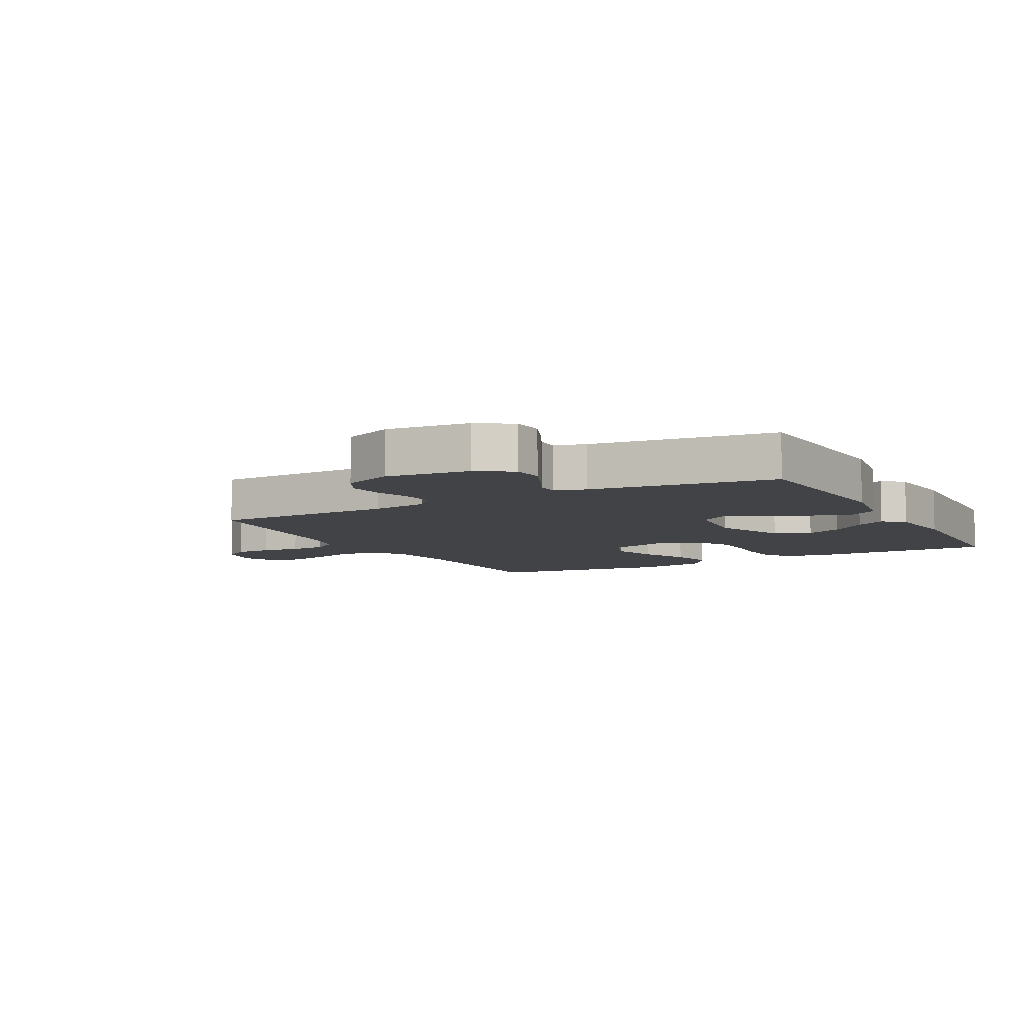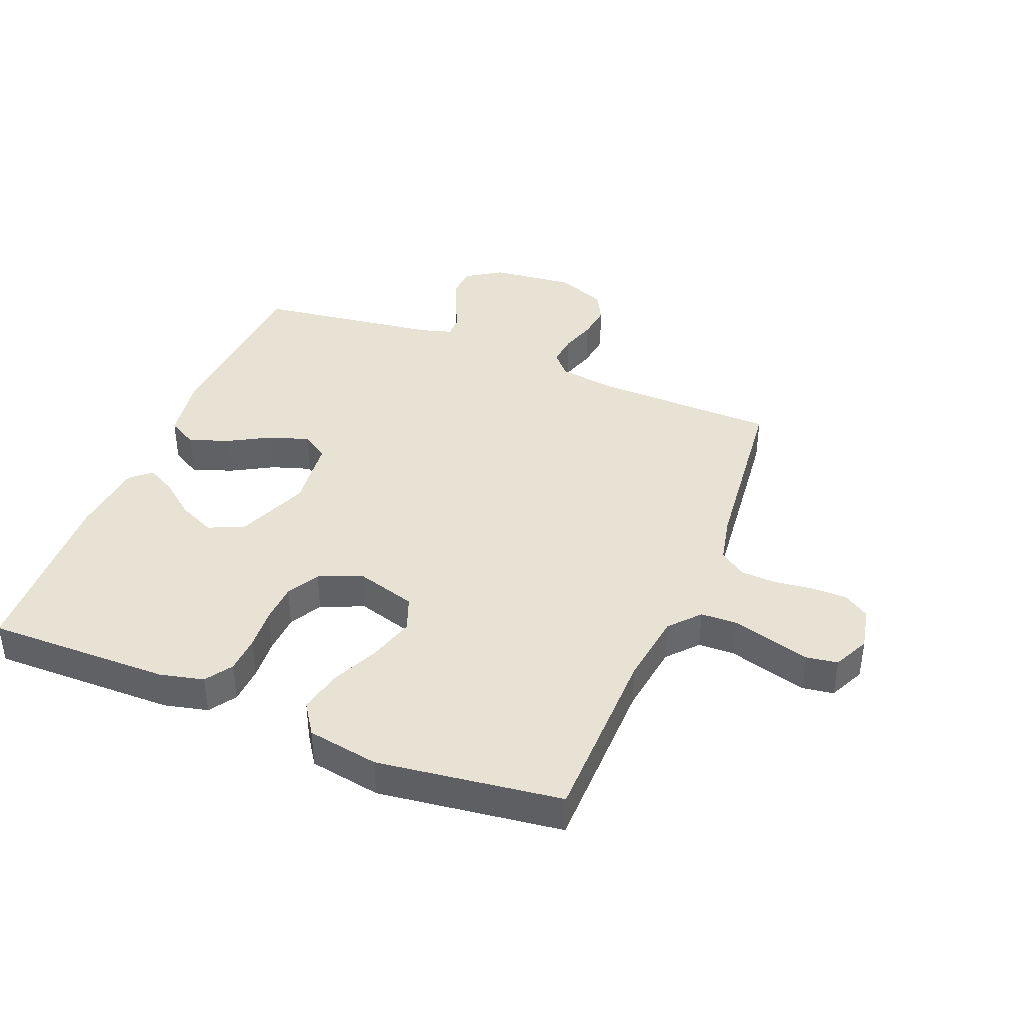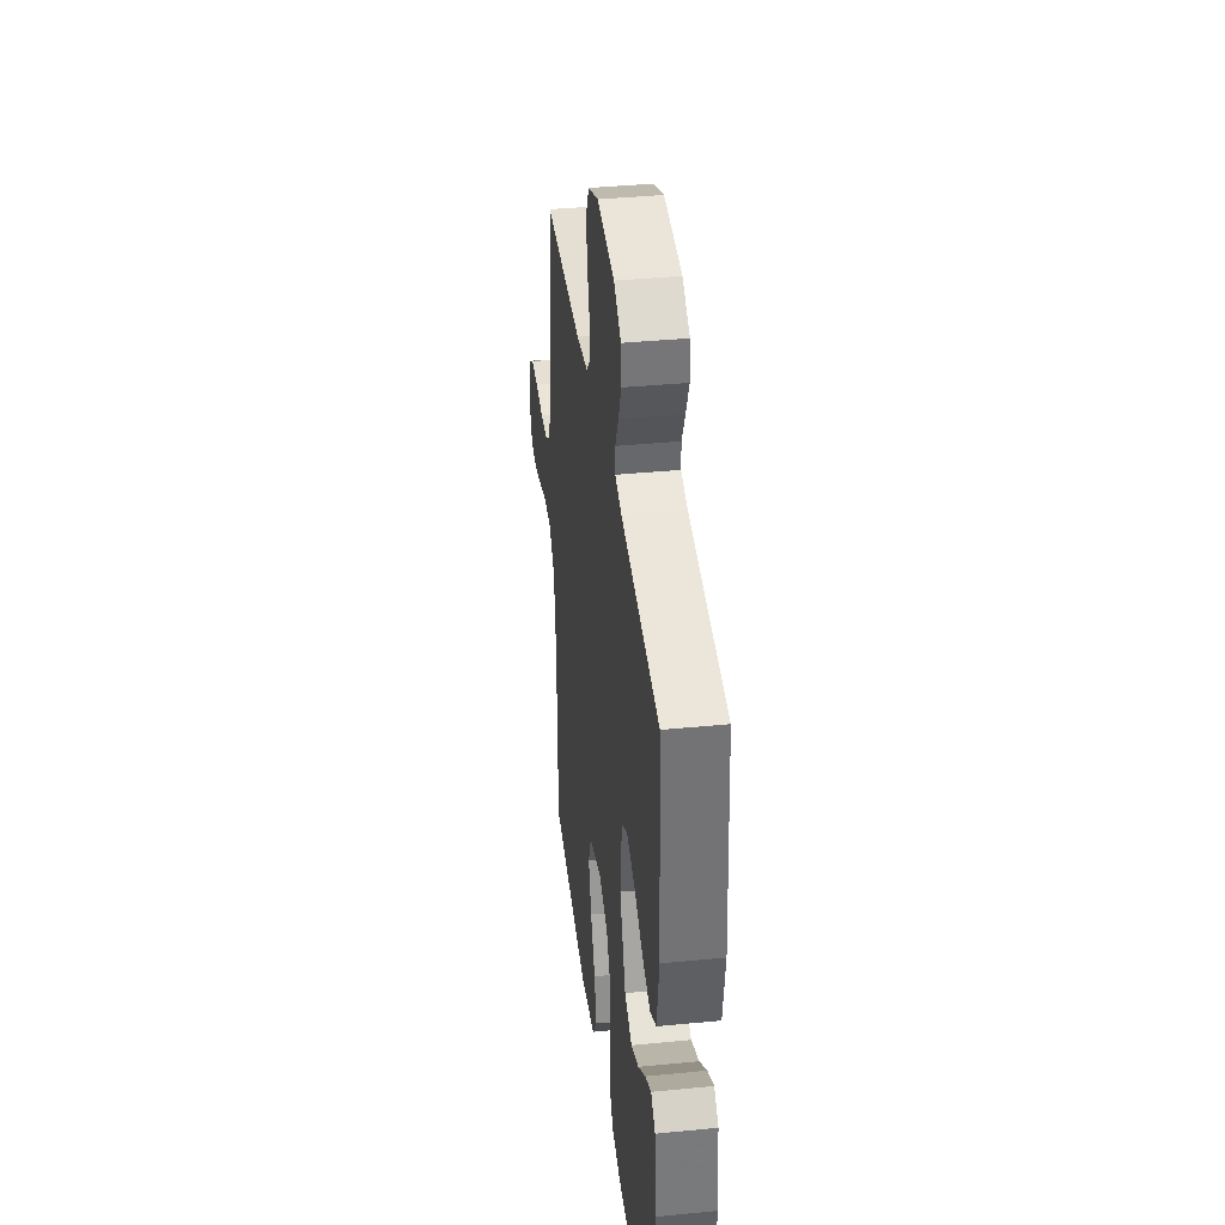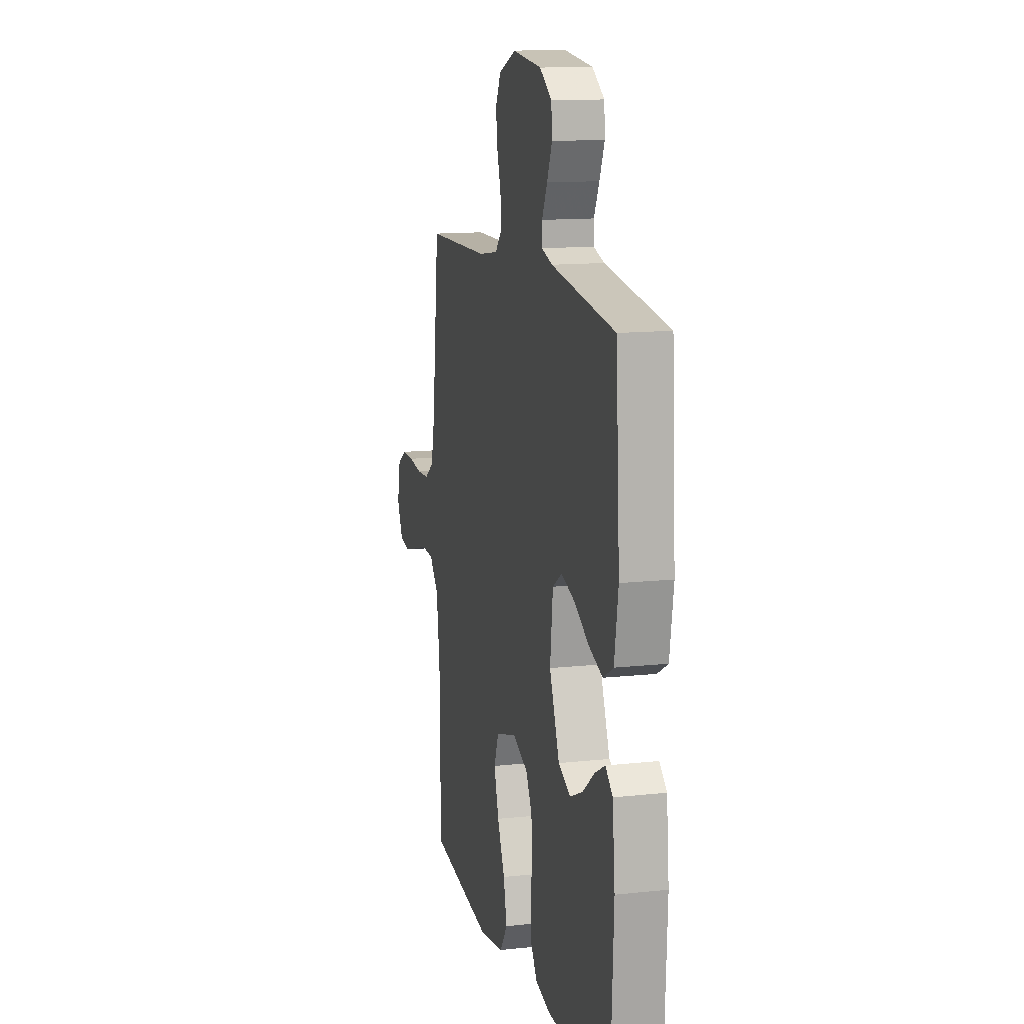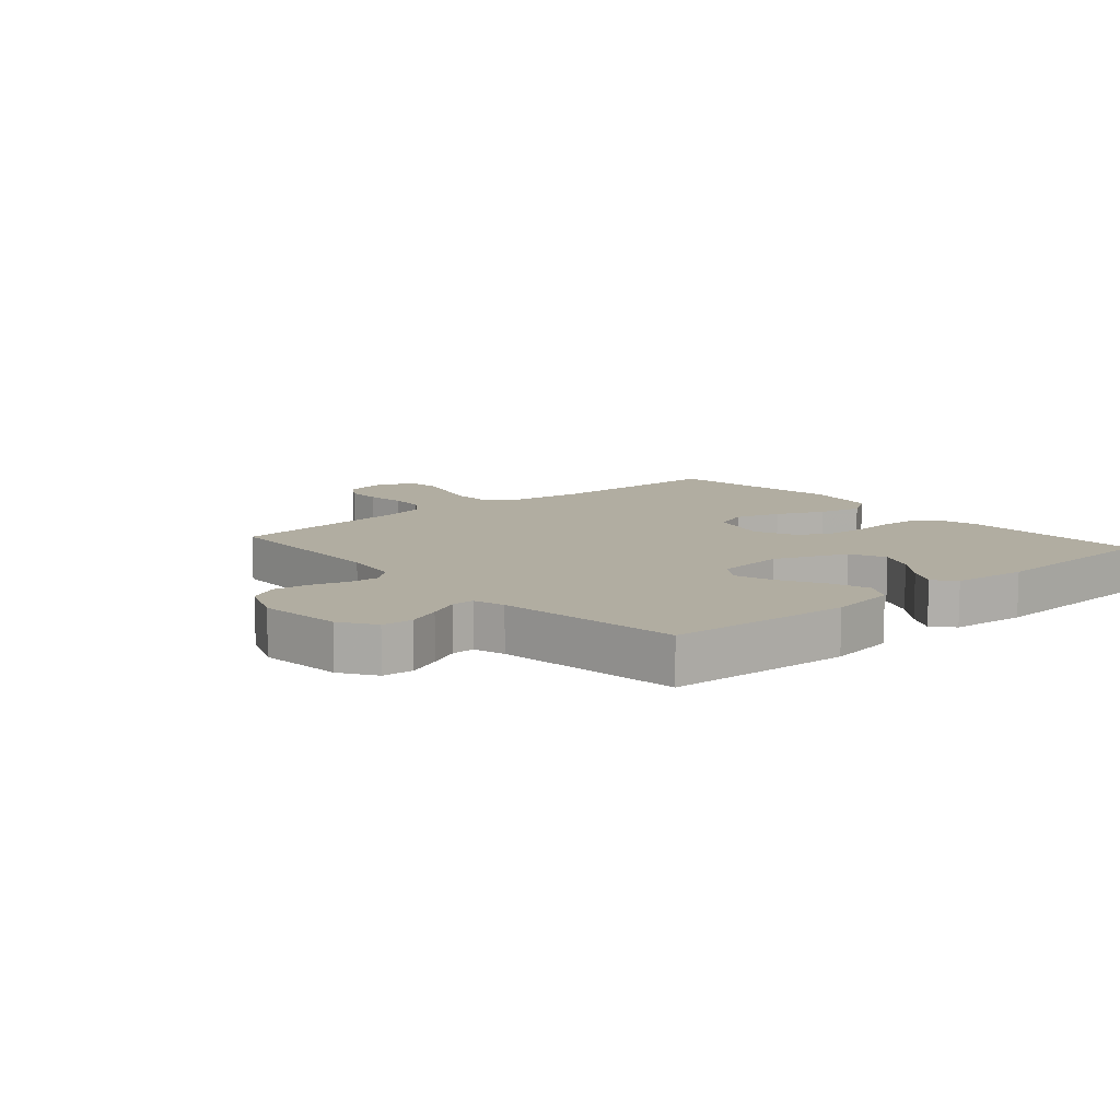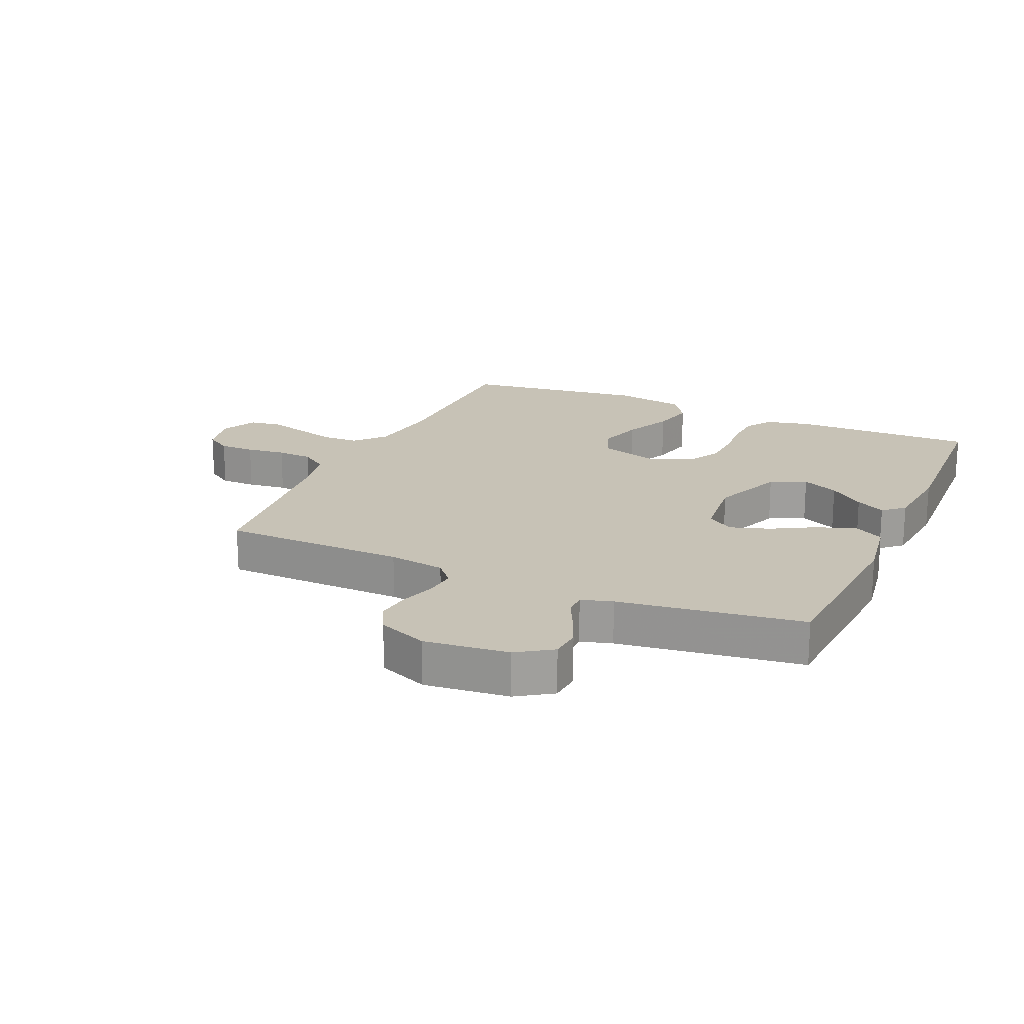
<metadata>
{"format":"obj","ext":"obj","renderer":"f3d","projection":"perspective","resolution":1024,"background":"white","views":[{"elev":-7.5,"azim":28.7,"up":"+Y"},{"elev":40.0,"azim":-157.9,"up":"+Y"},{"elev":38.1,"azim":82.9,"up":"+Z"},{"elev":13.2,"azim":76.1,"up":"+Z"},{"elev":10.4,"azim":49.1,"up":"+Y"},{"elev":19.2,"azim":24.1,"up":"+Y"}]}
</metadata>
<code>
v -0.5 0.07 0.5
v -0.2 0.07 0.506
v -0.108 0.07 0.52
v -0.076 0.07 0.556
v -0.081 0.07 0.608
v -0.099 0.07 0.665
v -0.106 0.07 0.723
v -0.081 0.07 0.771
v 0 0.07 0.804
v 0.137 0.07 0.789
v 0.194 0.07 0.751
v 0.198 0.07 0.7
v 0.174 0.07 0.645
v 0.149 0.07 0.594
v 0.149 0.07 0.557
v 0.2 0.07 0.542
v 0.5 0.07 0.5
v 0.519 0.07 0.2
v 0.501 0.07 0.089
v 0.453 0.07 0.062
v 0.388 0.07 0.085
v 0.319 0.07 0.124
v 0.255 0.07 0.145
v 0.211 0.07 0.116
v 0.198 0.07 0
v 0.245 0.07 -0.118
v 0.303 0.07 -0.145
v 0.363 0.07 -0.118
v 0.42 0.07 -0.073
v 0.468 0.07 -0.047
v 0.502 0.07 -0.077
v 0.514 0.07 -0.2
v 0.5 0.07 -0.5
v 0.2 0.07 -0.496
v 0.129 0.07 -0.479
v 0.1 0.07 -0.435
v 0.097 0.07 -0.374
v 0.102 0.07 -0.306
v 0.099 0.07 -0.241
v 0.07 0.07 -0.188
v 0 0.07 -0.158
v -0.099 0.07 -0.187
v -0.121 0.07 -0.244
v -0.099 0.07 -0.319
v -0.064 0.07 -0.397
v -0.048 0.07 -0.468
v -0.083 0.07 -0.52
v -0.2 0.07 -0.54
v -0.5 0.07 -0.5
v -0.503 0.07 -0.2
v -0.519 0.07 -0.082
v -0.562 0.07 -0.033
v -0.622 0.07 -0.031
v -0.688 0.07 -0.05
v -0.751 0.07 -0.067
v -0.802 0.07 -0.059
v -0.83 0.07 0
v -0.815 0.07 0.071
v -0.773 0.07 0.098
v -0.715 0.07 0.098
v -0.651 0.07 0.09
v -0.593 0.07 0.093
v -0.55 0.07 0.123
v -0.533 0.07 0.2
v -0.5 0 0.5
v -0.2 0 0.506
v -0.108 0 0.52
v -0.076 0 0.556
v -0.081 0 0.608
v -0.099 0 0.665
v -0.106 0 0.723
v -0.081 0 0.771
v 0 0 0.804
v 0.137 0 0.789
v 0.194 0 0.751
v 0.198 0 0.7
v 0.174 0 0.645
v 0.149 0 0.594
v 0.149 0 0.557
v 0.2 0 0.542
v 0.5 0 0.5
v 0.519 0 0.2
v 0.501 0 0.089
v 0.453 0 0.062
v 0.388 0 0.085
v 0.319 0 0.124
v 0.255 0 0.145
v 0.211 0 0.116
v 0.198 0 0
v 0.245 0 -0.118
v 0.303 0 -0.145
v 0.363 0 -0.118
v 0.42 0 -0.073
v 0.468 0 -0.047
v 0.502 0 -0.077
v 0.514 0 -0.2
v 0.5 0 -0.5
v 0.2 0 -0.496
v 0.129 0 -0.479
v 0.1 0 -0.435
v 0.097 0 -0.374
v 0.102 0 -0.306
v 0.099 0 -0.241
v 0.07 0 -0.188
v 0 0 -0.158
v -0.099 0 -0.187
v -0.121 0 -0.244
v -0.099 0 -0.319
v -0.064 0 -0.397
v -0.048 0 -0.468
v -0.083 0 -0.52
v -0.2 0 -0.54
v -0.5 0 -0.5
v -0.503 0 -0.2
v -0.519 0 -0.082
v -0.562 0 -0.033
v -0.622 0 -0.031
v -0.688 0 -0.05
v -0.751 0 -0.067
v -0.802 0 -0.059
v -0.83 0 0
v -0.815 0 0.071
v -0.773 0 0.098
v -0.715 0 0.098
v -0.651 0 0.09
v -0.593 0 0.093
v -0.55 0 0.123
v -0.533 0 0.2
f 58 59 60 61
f 58 61 62
f 57 58 62
f 56 57 62
f 53 54 55 56
f 53 56 62 63
f 47 48 49 50
f 47 50 51
f 44 45 46 47
f 43 44 47 51
f 42 43 51 52
f 35 36 37 38
f 35 38 39
f 34 35 39
f 33 34 39
f 32 33 39 40
f 28 29 30 31
f 27 28 31 32
f 19 20 21 22
f 19 22 23
f 16 17 18 19
f 15 16 19 23
f 11 12 13 14
f 9 10 11 14
f 9 14 15
f 5 6 7 8
f 4 5 8 9
f 64 1 2
f 63 64 2 3
f 52 53 63 3
f 41 42 52 3
f 27 32 40 41
f 26 27 41
f 25 26 41 3
f 9 15 23 24
f 4 9 24 25
f 3 4 25
f 125 124 123 122
f 126 125 122
f 126 122 121
f 126 121 120
f 120 119 118 117
f 127 126 120 117
f 114 113 112 111
f 115 114 111
f 111 110 109 108
f 115 111 108 107
f 116 115 107 106
f 102 101 100 99
f 103 102 99
f 103 99 98
f 103 98 97
f 104 103 97 96
f 95 94 93 92
f 96 95 92 91
f 86 85 84 83
f 87 86 83
f 83 82 81 80
f 87 83 80 79
f 78 77 76 75
f 78 75 74 73
f 79 78 73
f 72 71 70 69
f 73 72 69 68
f 66 65 128
f 67 66 128 127
f 67 127 117 116
f 67 116 106 105
f 105 104 96 91
f 105 91 90
f 67 105 90 89
f 88 87 79 73
f 89 88 73 68
f 89 68 67
f 1 65 66 2
f 2 66 67 3
f 3 67 68 4
f 4 68 69 5
f 5 69 70 6
f 6 70 71 7
f 7 71 72 8
f 8 72 73 9
f 9 73 74 10
f 10 74 75 11
f 11 75 76 12
f 12 76 77 13
f 13 77 78 14
f 14 78 79 15
f 15 79 80 16
f 16 80 81 17
f 17 81 82 18
f 18 82 83 19
f 19 83 84 20
f 20 84 85 21
f 21 85 86 22
f 22 86 87 23
f 23 87 88 24
f 24 88 89 25
f 25 89 90 26
f 26 90 91 27
f 27 91 92 28
f 28 92 93 29
f 29 93 94 30
f 30 94 95 31
f 31 95 96 32
f 32 96 97 33
f 33 97 98 34
f 34 98 99 35
f 35 99 100 36
f 36 100 101 37
f 37 101 102 38
f 38 102 103 39
f 39 103 104 40
f 40 104 105 41
f 41 105 106 42
f 42 106 107 43
f 43 107 108 44
f 44 108 109 45
f 45 109 110 46
f 46 110 111 47
f 47 111 112 48
f 48 112 113 49
f 49 113 114 50
f 50 114 115 51
f 51 115 116 52
f 52 116 117 53
f 53 117 118 54
f 54 118 119 55
f 55 119 120 56
f 56 120 121 57
f 57 121 122 58
f 58 122 123 59
f 59 123 124 60
f 60 124 125 61
f 61 125 126 62
f 62 126 127 63
f 63 127 128 64
f 64 128 65 1

</code>
